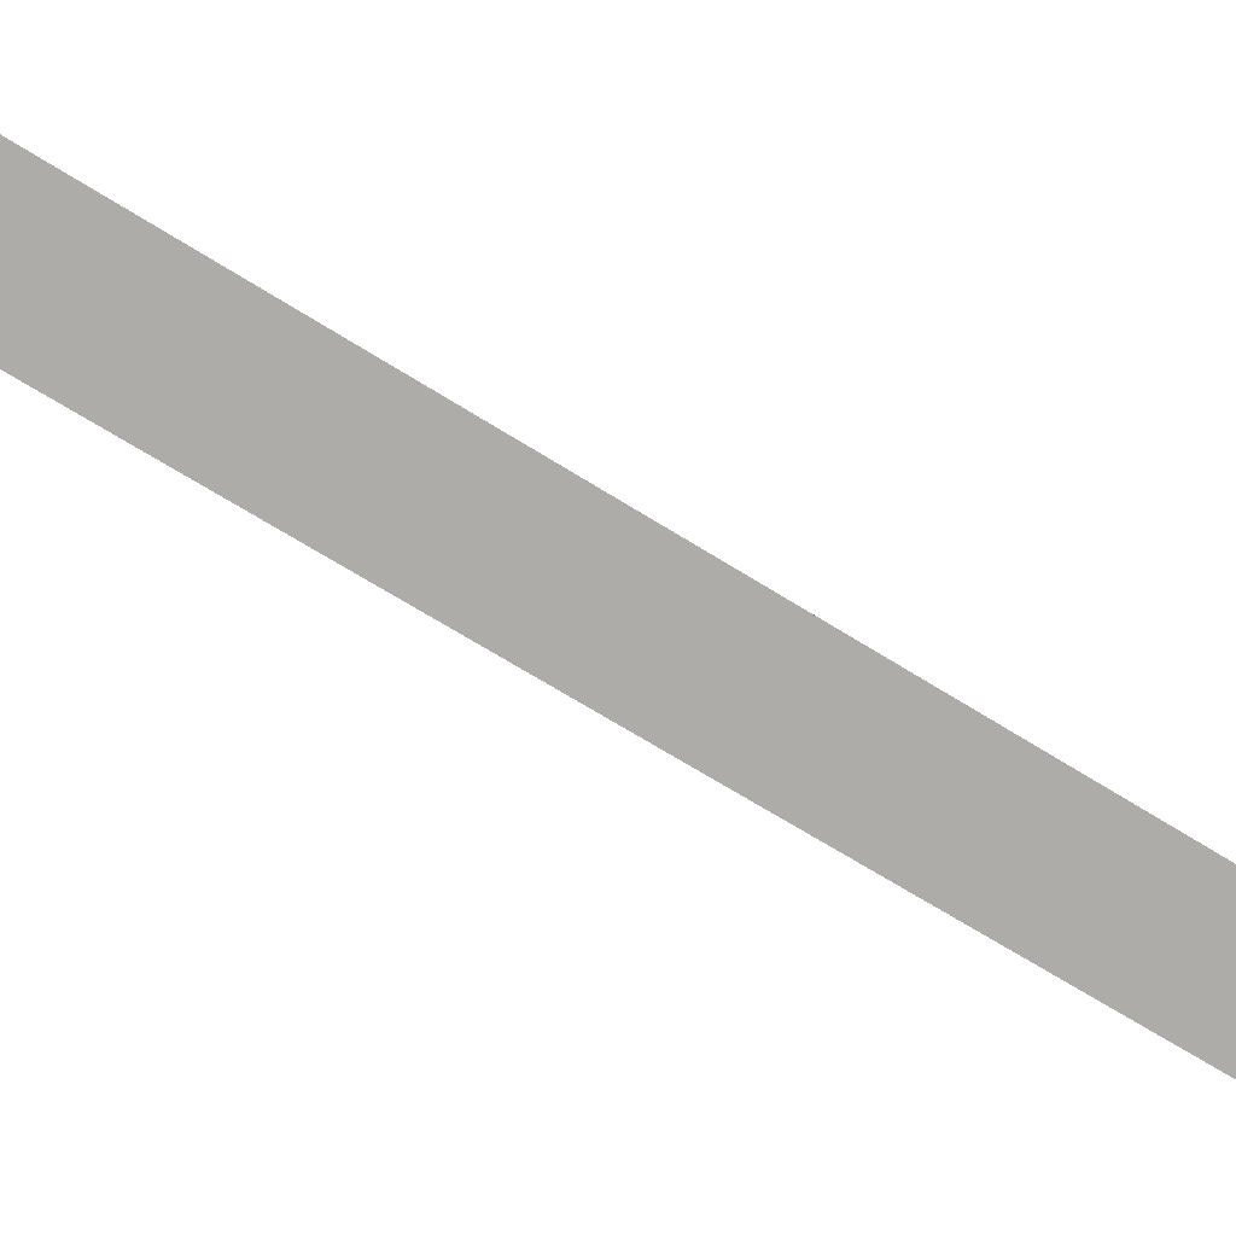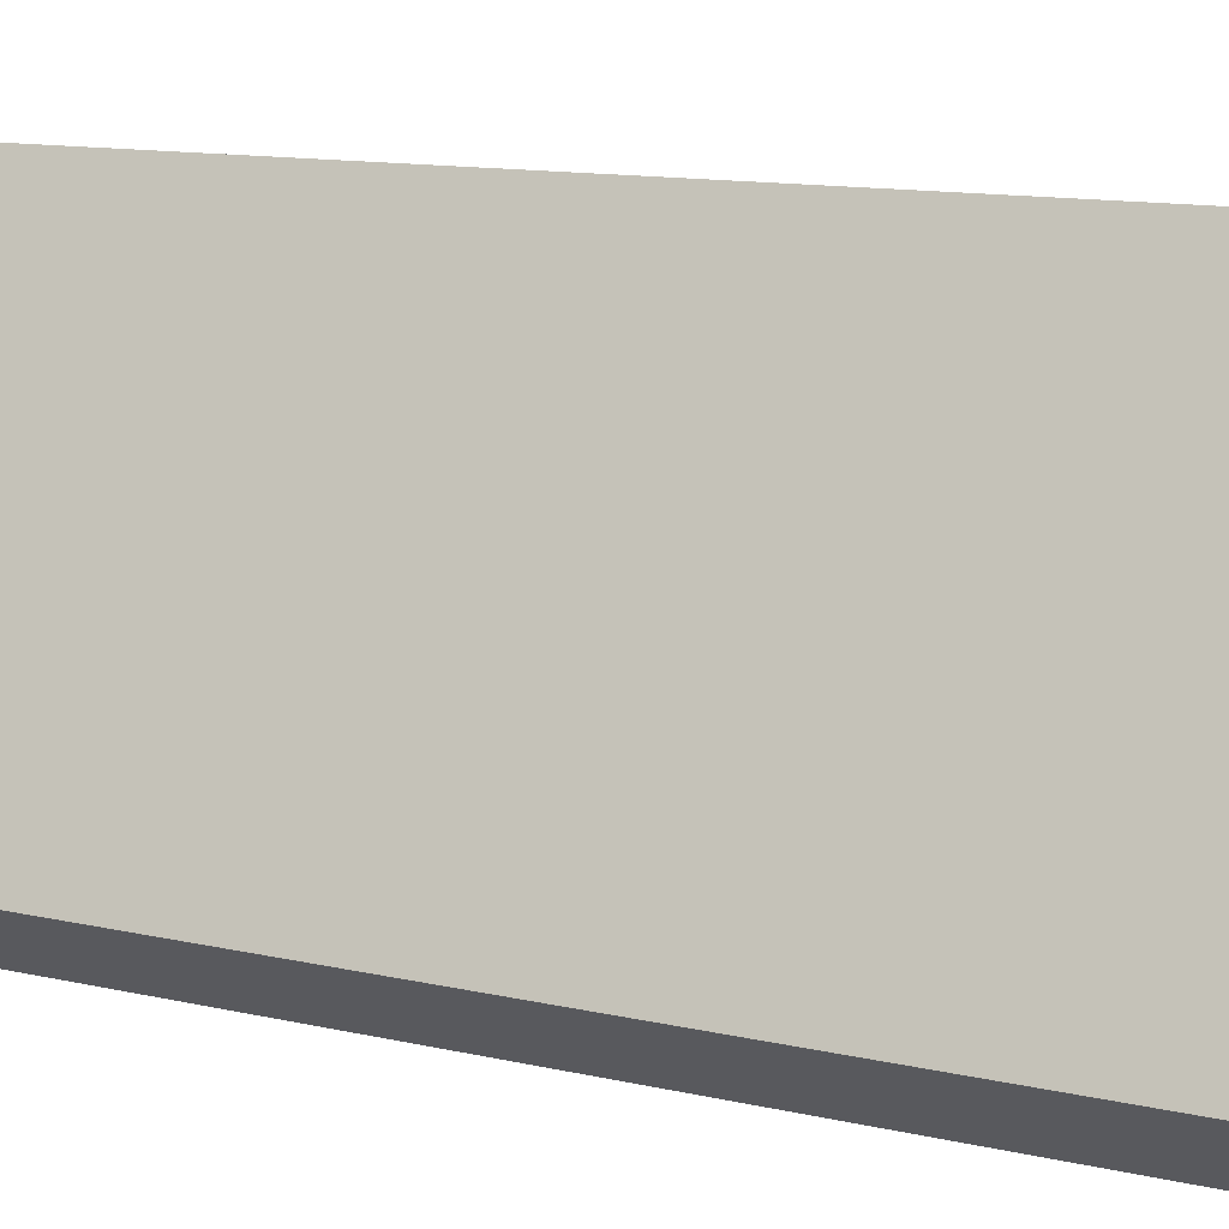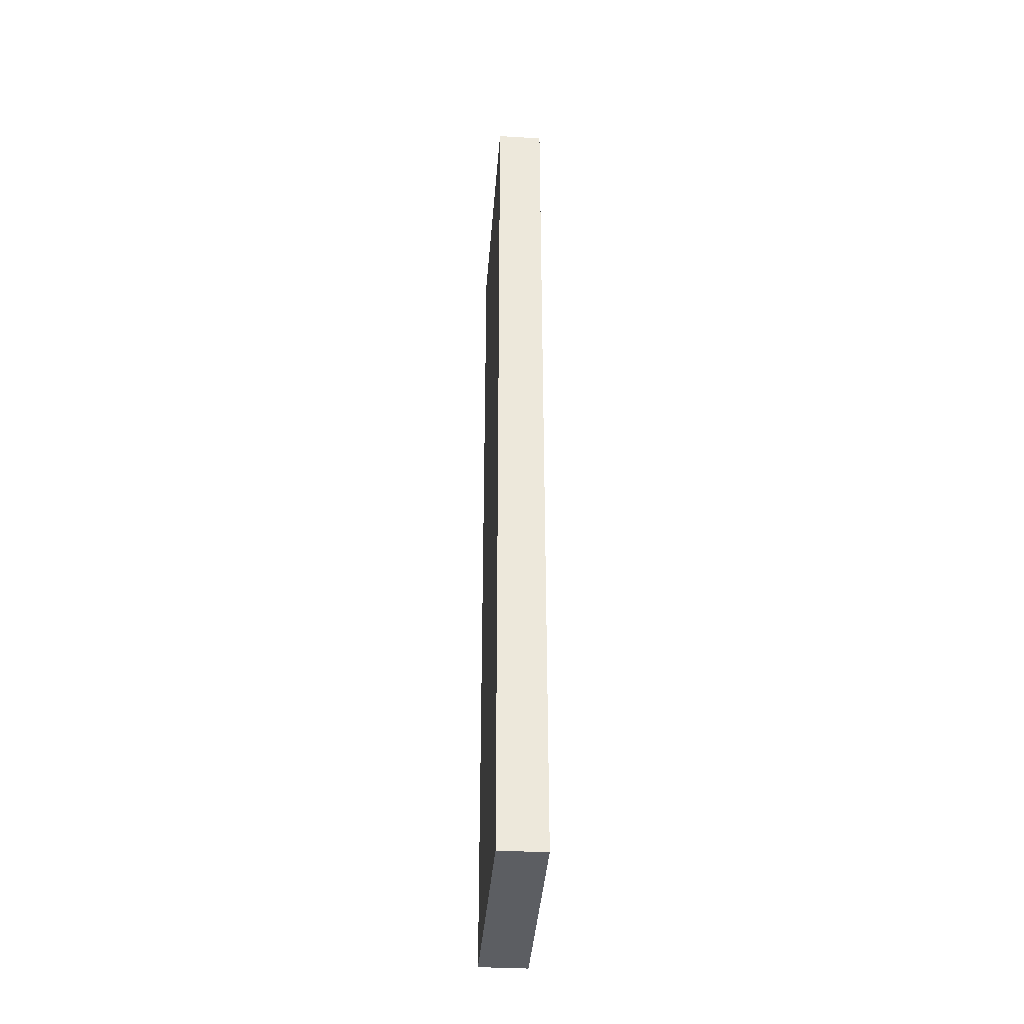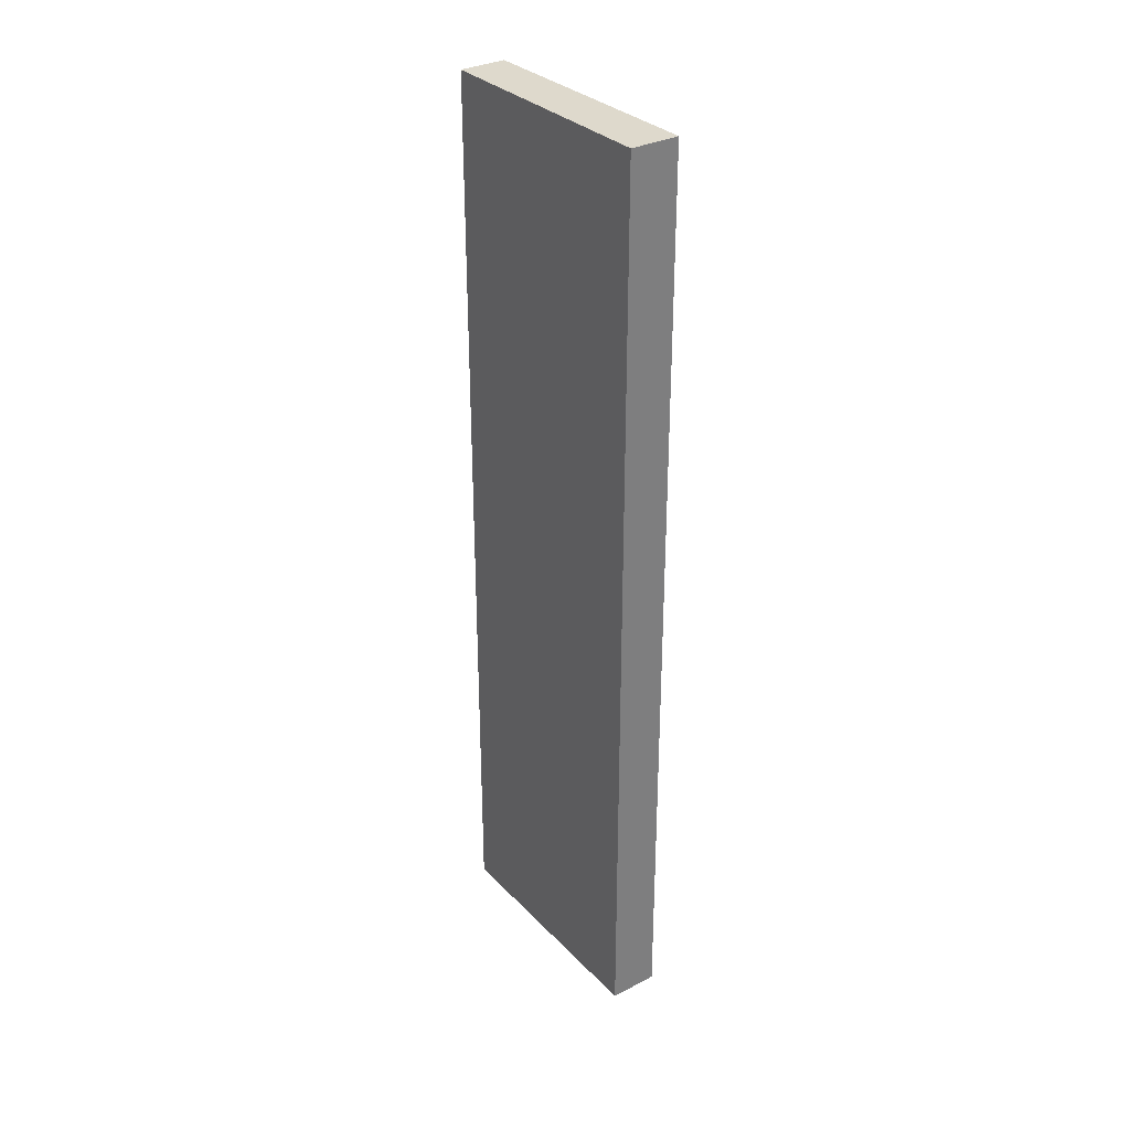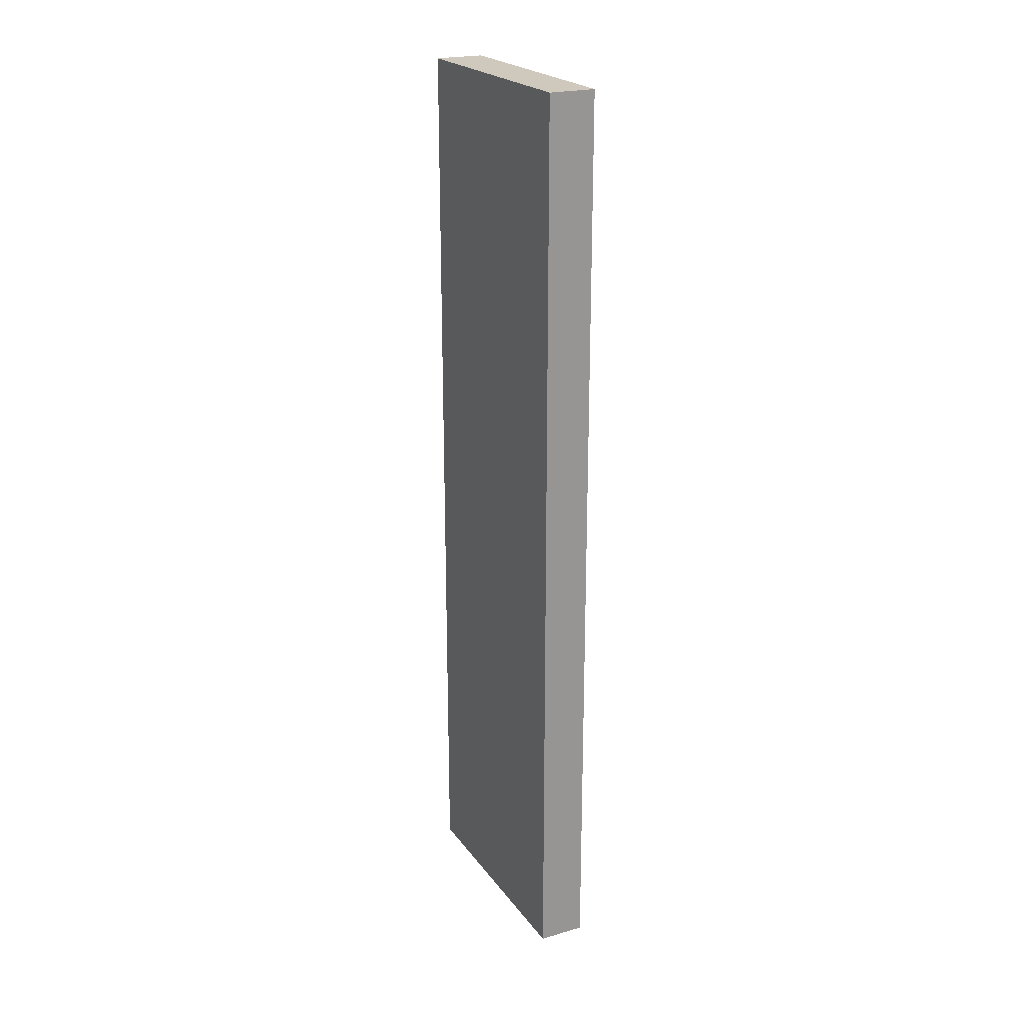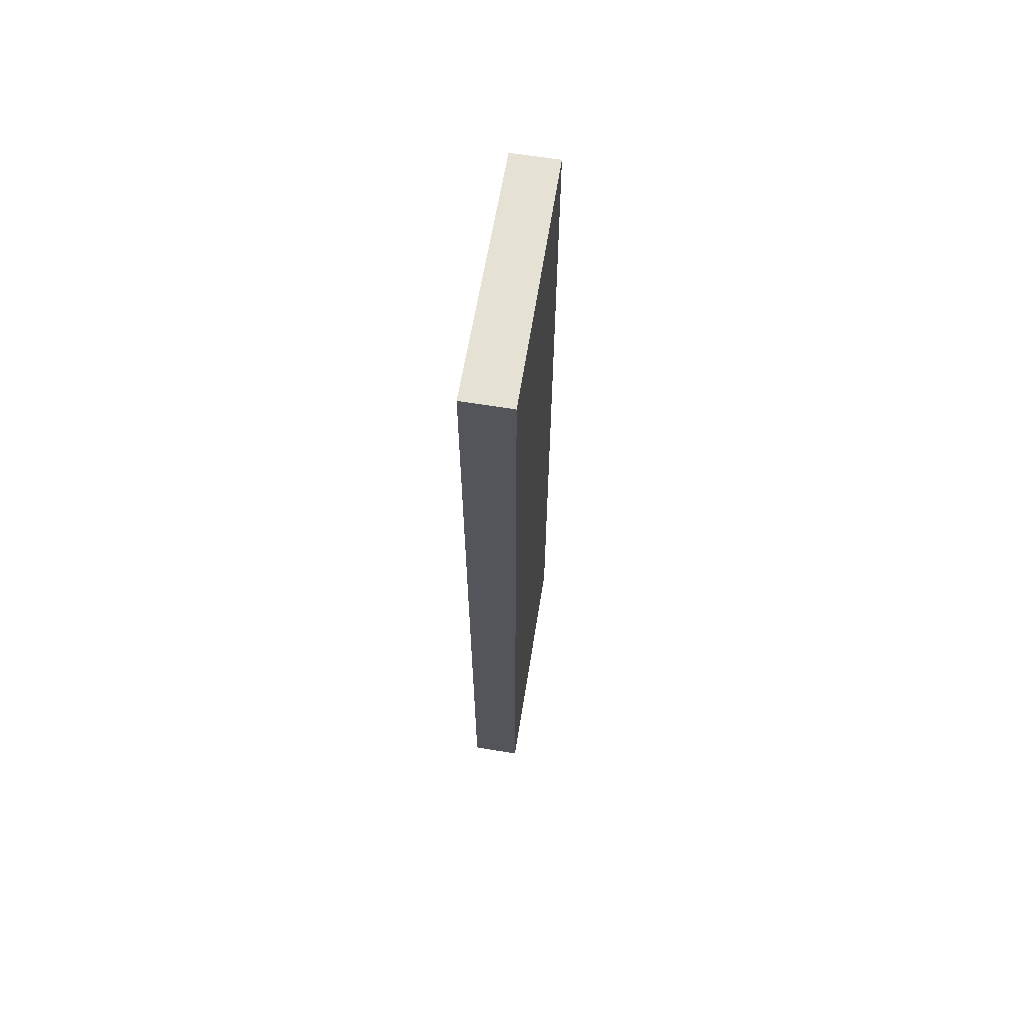
<metadata>
{"format":"obj","ext":"obj","renderer":"f3d","projection":"perspective","resolution":1024,"background":"white","views":[{"elev":-50.6,"azim":-127.0,"up":"+Z"},{"elev":6.7,"azim":-45.5,"up":"+Z"},{"elev":-37.6,"azim":29.9,"up":"+Y"},{"elev":32.0,"azim":178.0,"up":"+Y"},{"elev":22.4,"azim":7.8,"up":"+Y"},{"elev":64.9,"azim":-136.6,"up":"+Y"}]}
</metadata>
<code>
v  0 12.17 7.453e-16
v  2.344 12.17 2.351
v  0.535 12.17 -0.361
v  1.837 12.17 2.697
v  0.535 2.21e-17 -0.361
v  0 0 0
v  1.837 -1.651e-16 2.697
v  2.344 -1.44e-16 2.351
g defaultobject
f 1 2 3
f 2 1 4
f 5 1 3
f 1 5 6
f 6 4 1
f 4 6 7
f 7 2 4
f 2 7 8
f 8 3 2
f 3 8 5
f 8 6 5
f 6 8 7

</code>
